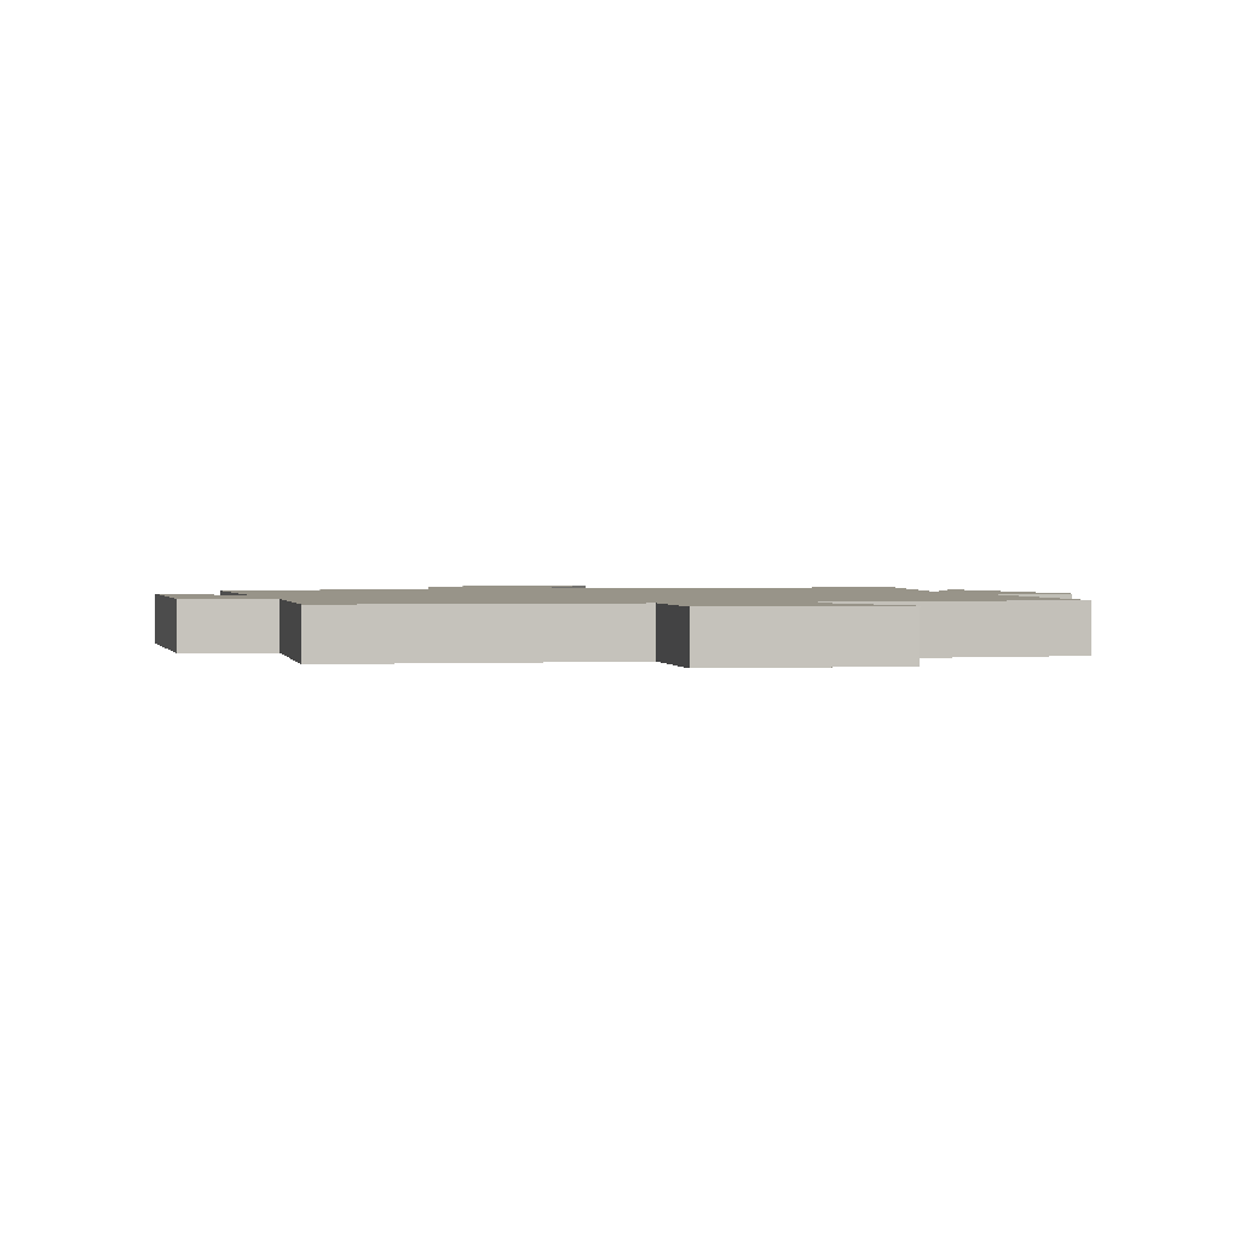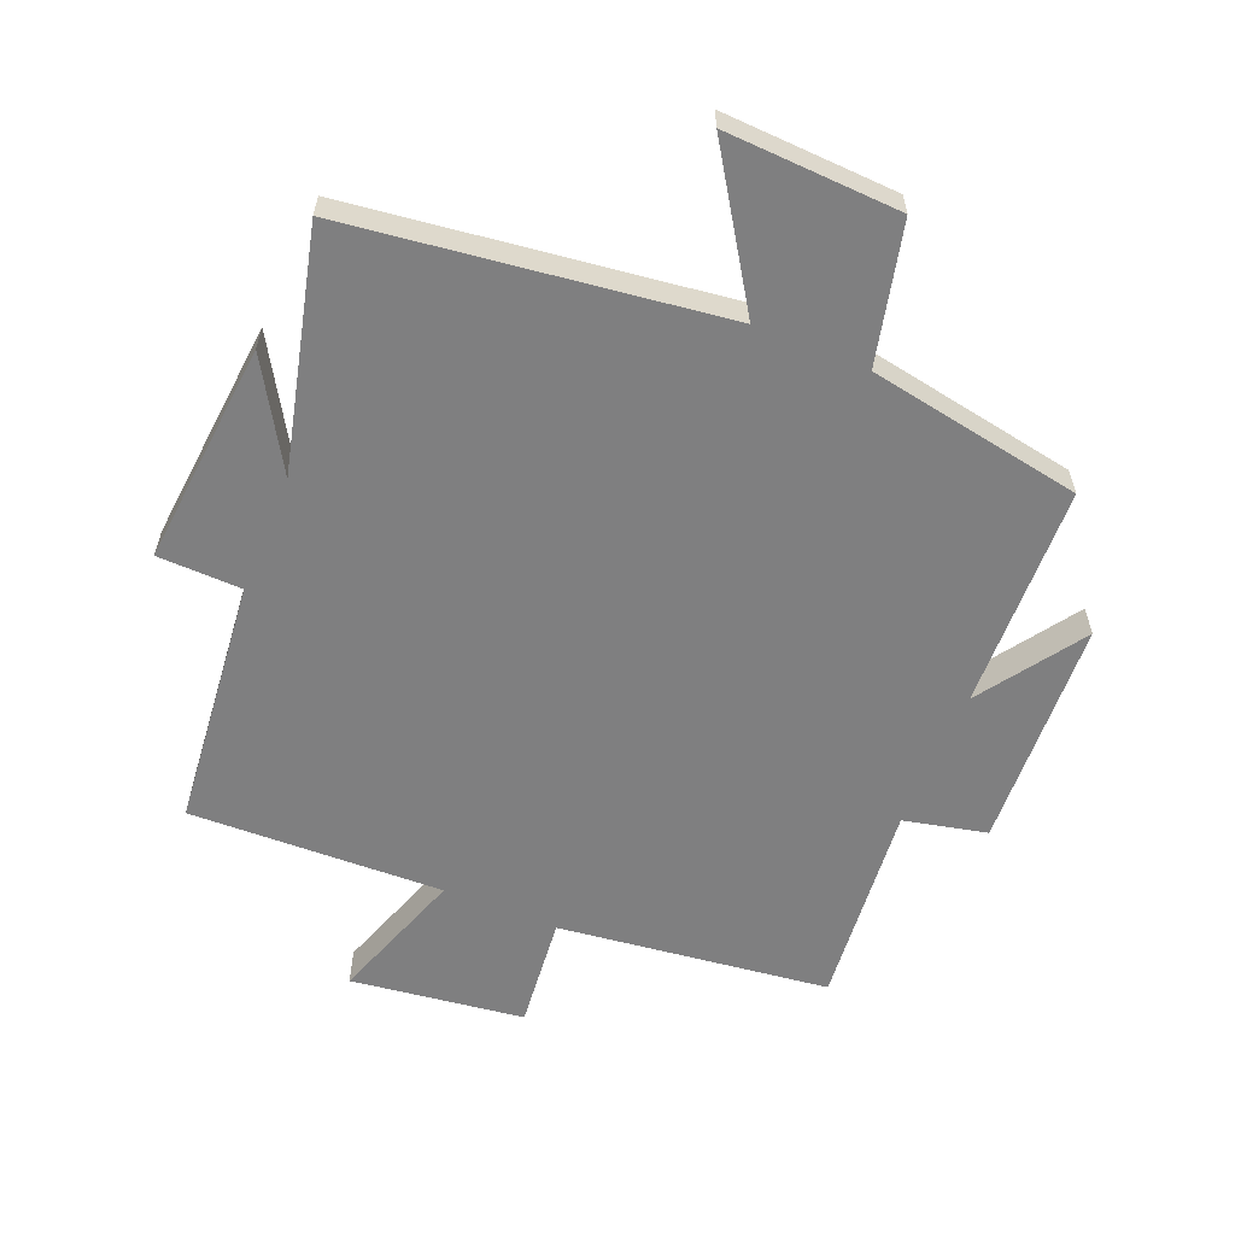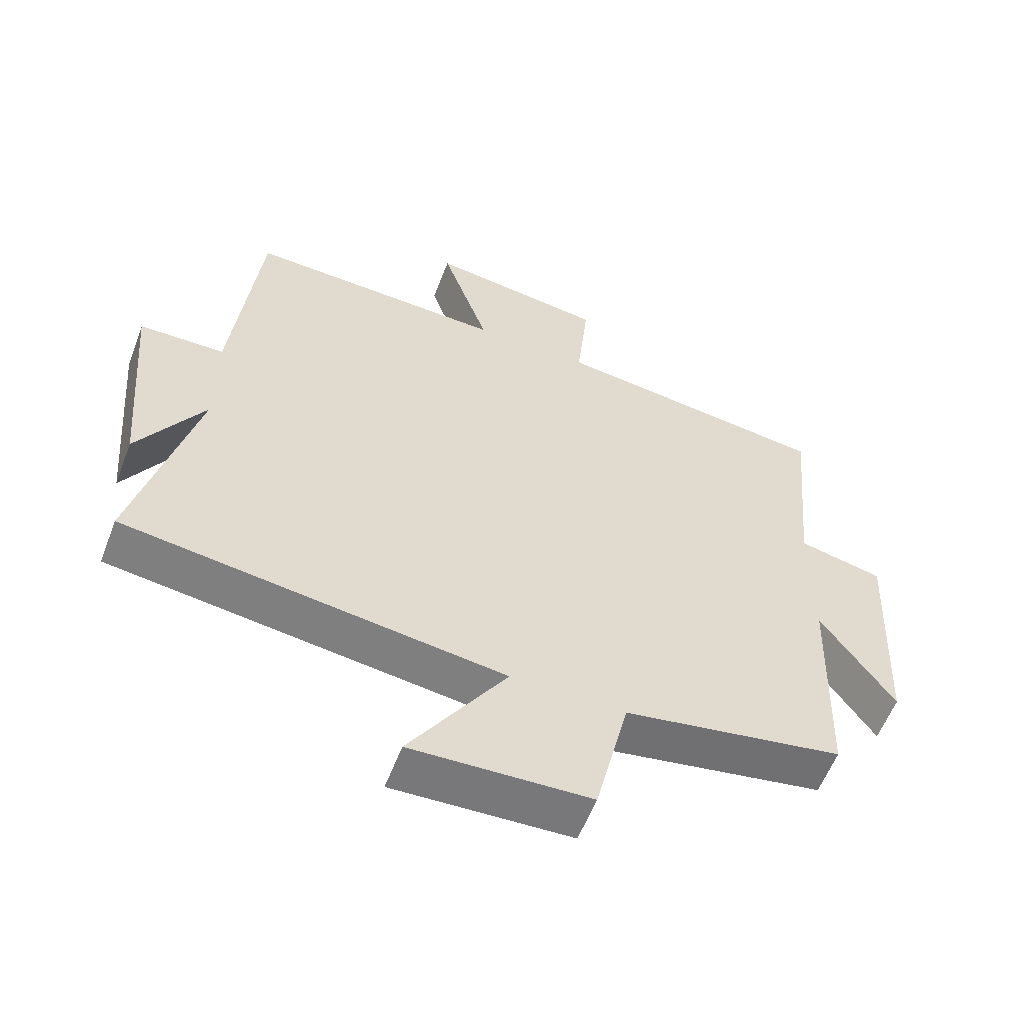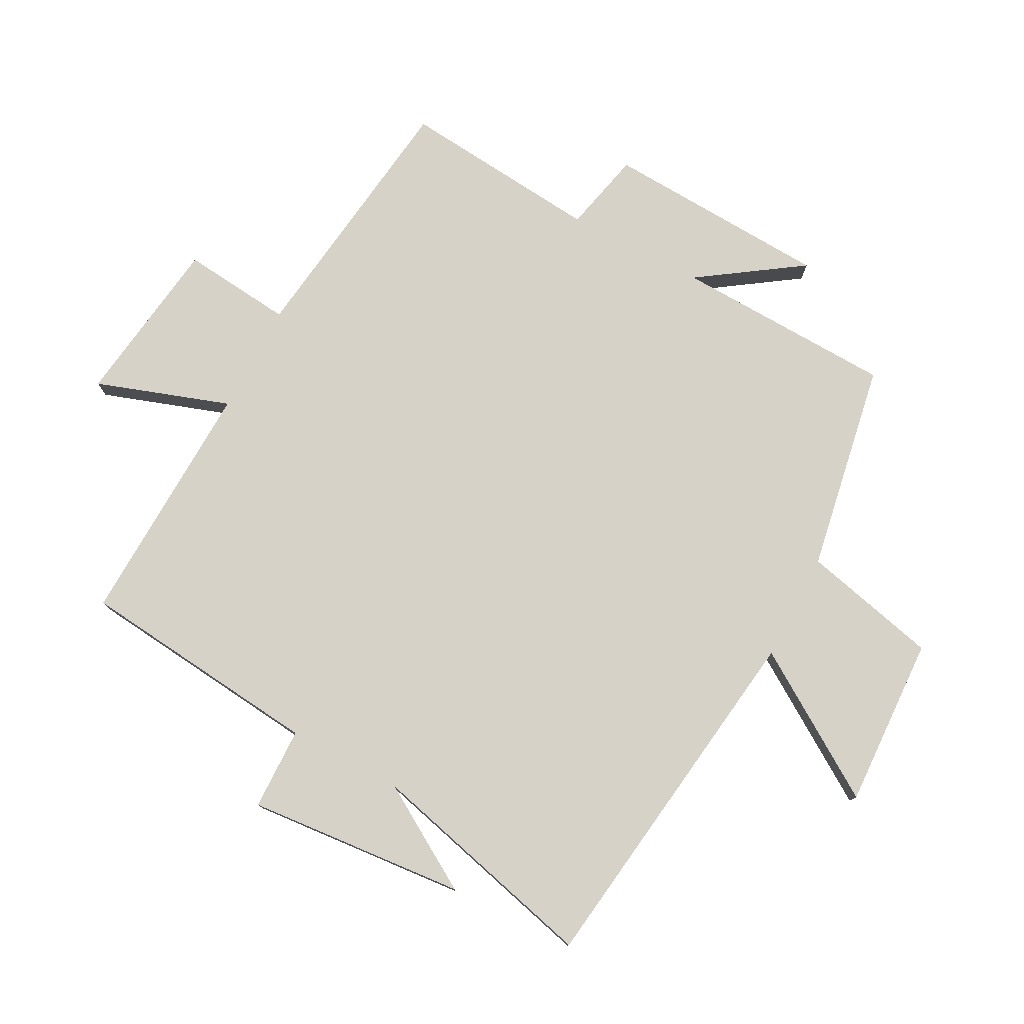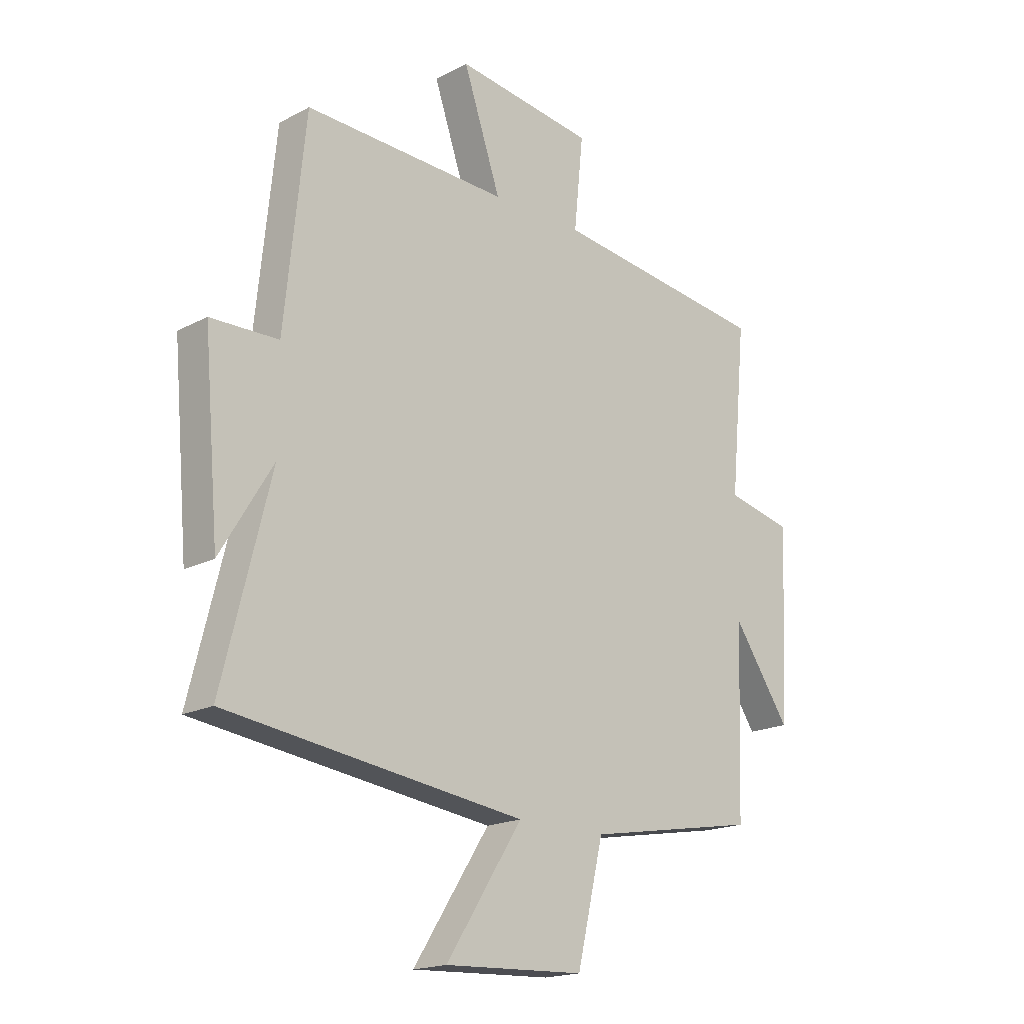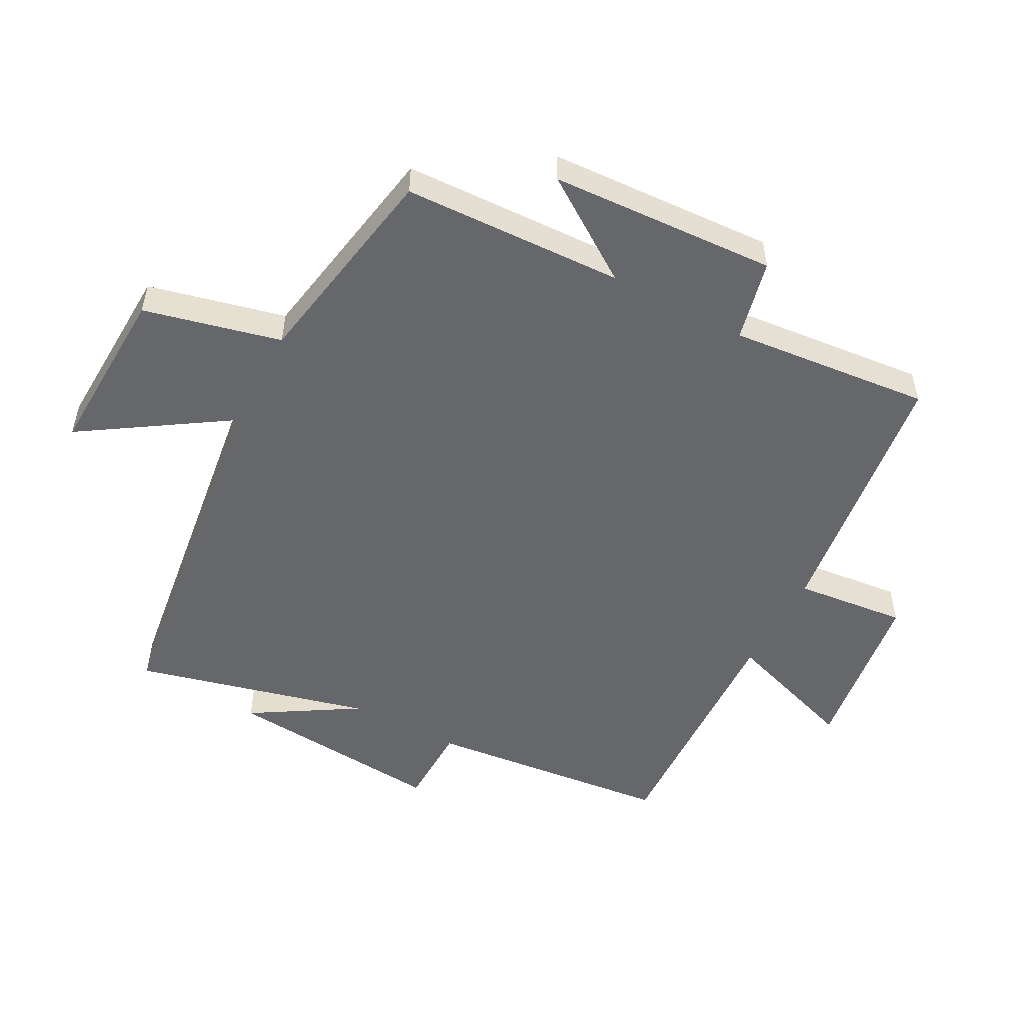
<metadata>
{"format":"obj","ext":"obj","renderer":"f3d","projection":"perspective","resolution":1024,"background":"white","views":[{"elev":1.7,"azim":-17.3,"up":"+Y"},{"elev":-59.8,"azim":157.5,"up":"+Y"},{"elev":-58.2,"azim":159.1,"up":"+Z"},{"elev":77.6,"azim":117.9,"up":"+Y"},{"elev":-18.2,"azim":135.5,"up":"+Z"},{"elev":-52.1,"azim":-117.9,"up":"+Y"}]}
</metadata>
<code>
v 0.46 0.07 0.514
v 0.5 0.07 0.128
v 0.63 0.07 0.125
v 0.6 0.07 -0.221
v 0.5 0.07 -0.056
v 0.592 0.07 -0.424
v 0.018 0.07 -0.5
v 0.165 0.07 -0.727
v -0.105 0.07 -0.715
v -0.156 0.07 -0.5
v -0.488 0.07 -0.441
v -0.5 0.07 -0.094
v -0.61 0.07 -0.255
v -0.628 0.07 0.101
v -0.5 0.07 0.13
v -0.53 0.07 0.447
v -0.111 0.07 0.5
v -0.129 0.07 0.675
v 0.139 0.07 0.711
v 0.067 0.07 0.5
v 0.46 0 0.514
v 0.5 0 0.128
v 0.63 0 0.125
v 0.6 0 -0.221
v 0.5 0 -0.056
v 0.592 0 -0.424
v 0.018 0 -0.5
v 0.165 0 -0.727
v -0.105 0 -0.715
v -0.156 0 -0.5
v -0.488 0 -0.441
v -0.5 0 -0.094
v -0.61 0 -0.255
v -0.628 0 0.101
v -0.5 0 0.13
v -0.53 0 0.447
v -0.111 0 0.5
v -0.129 0 0.675
v 0.139 0 0.711
v 0.067 0 0.5
f 17 18 19 20
f 15 16 17 20
f 15 20 1 2
f 12 13 14 15
f 15 2 3
f 12 15 3
f 11 12 3
f 10 11 3
f 7 8 9 10
f 5 6 7 10
f 5 10 3
f 3 4 5
f 40 39 38 37
f 40 37 36 35
f 22 21 40 35
f 35 34 33 32
f 23 22 35
f 23 35 32
f 23 32 31
f 23 31 30
f 30 29 28 27
f 30 27 26 25
f 23 30 25
f 25 24 23
f 1 21 22 2
f 2 22 23 3
f 3 23 24 4
f 4 24 25 5
f 5 25 26 6
f 6 26 27 7
f 7 27 28 8
f 8 28 29 9
f 9 29 30 10
f 10 30 31 11
f 11 31 32 12
f 12 32 33 13
f 13 33 34 14
f 14 34 35 15
f 15 35 36 16
f 16 36 37 17
f 17 37 38 18
f 18 38 39 19
f 19 39 40 20
f 20 40 21 1

</code>
